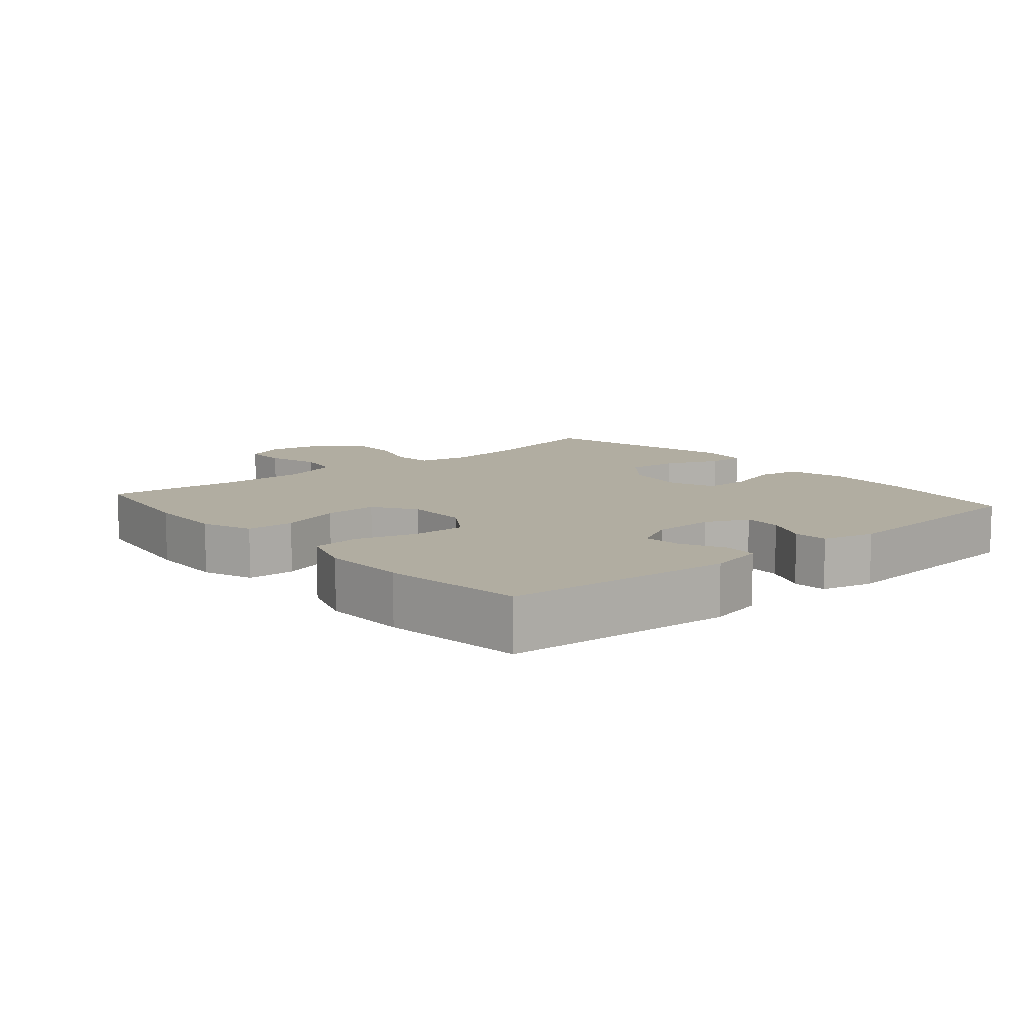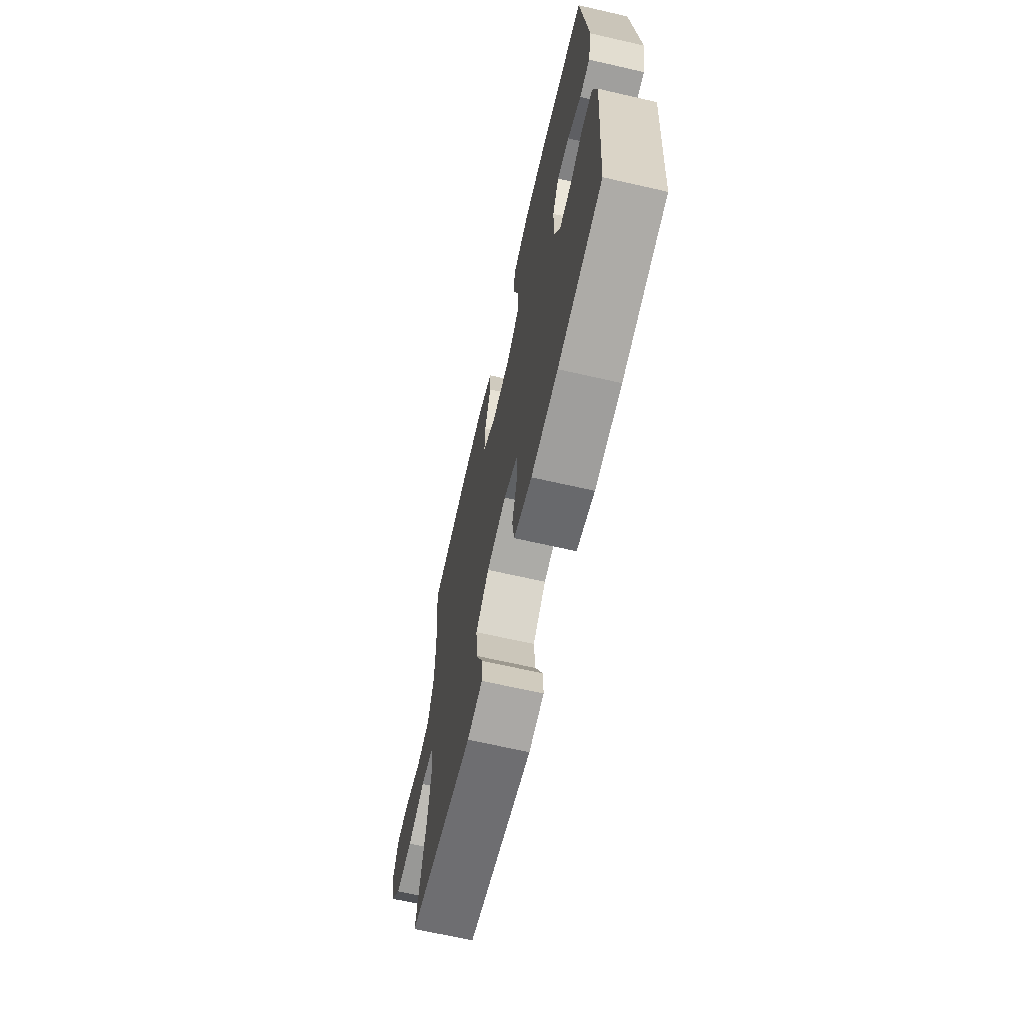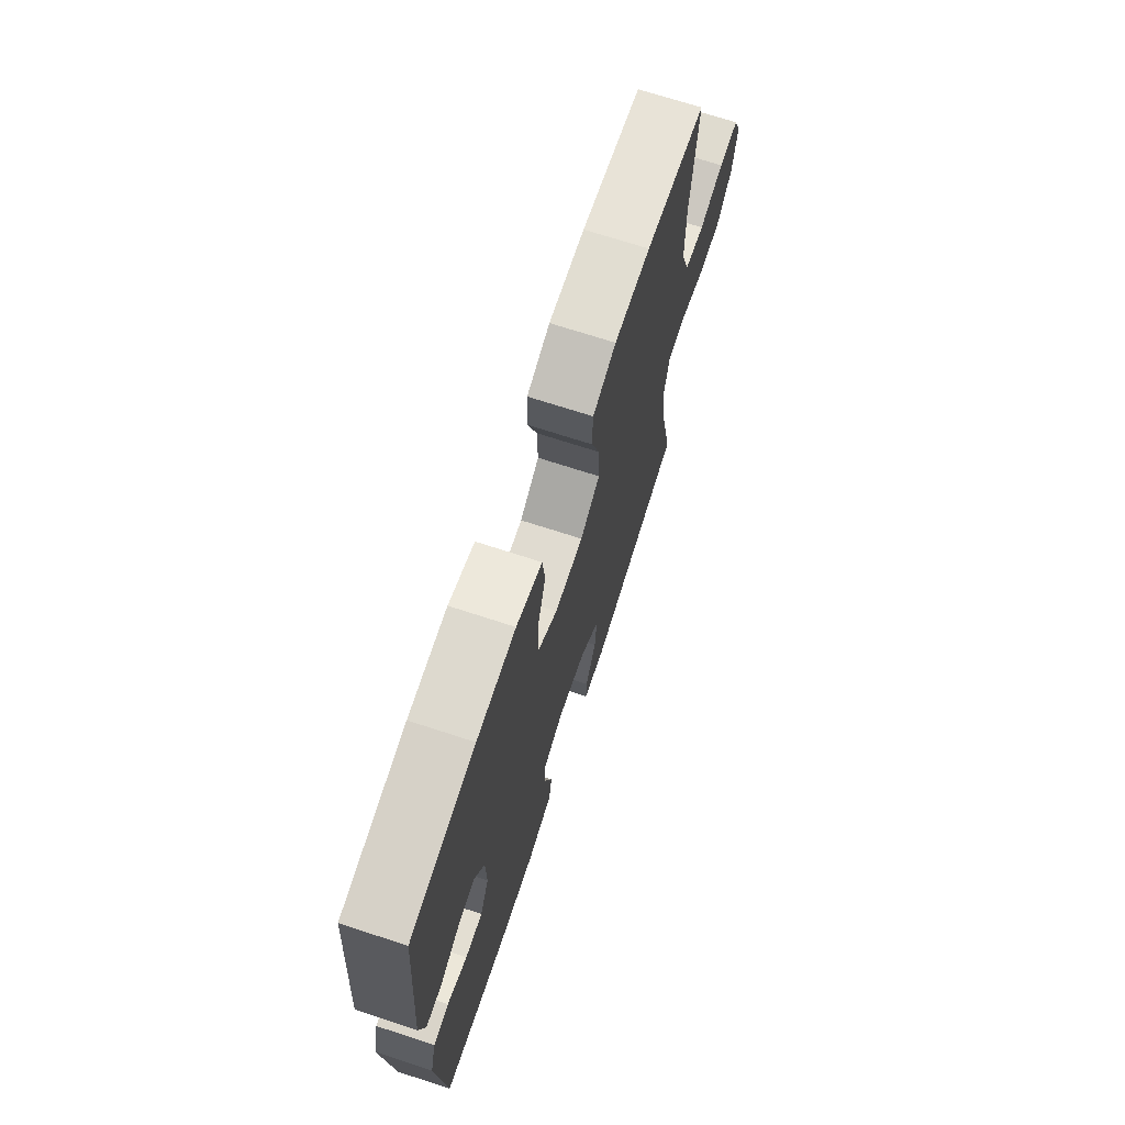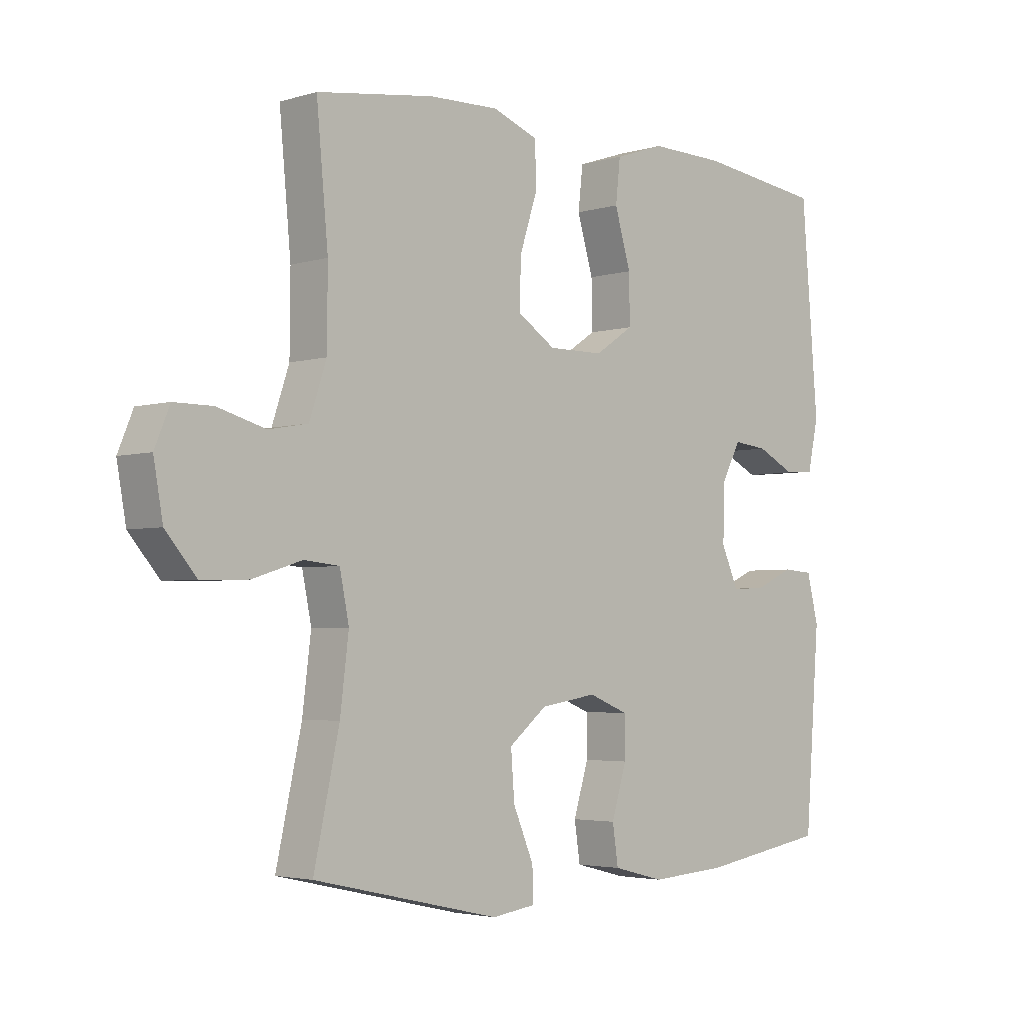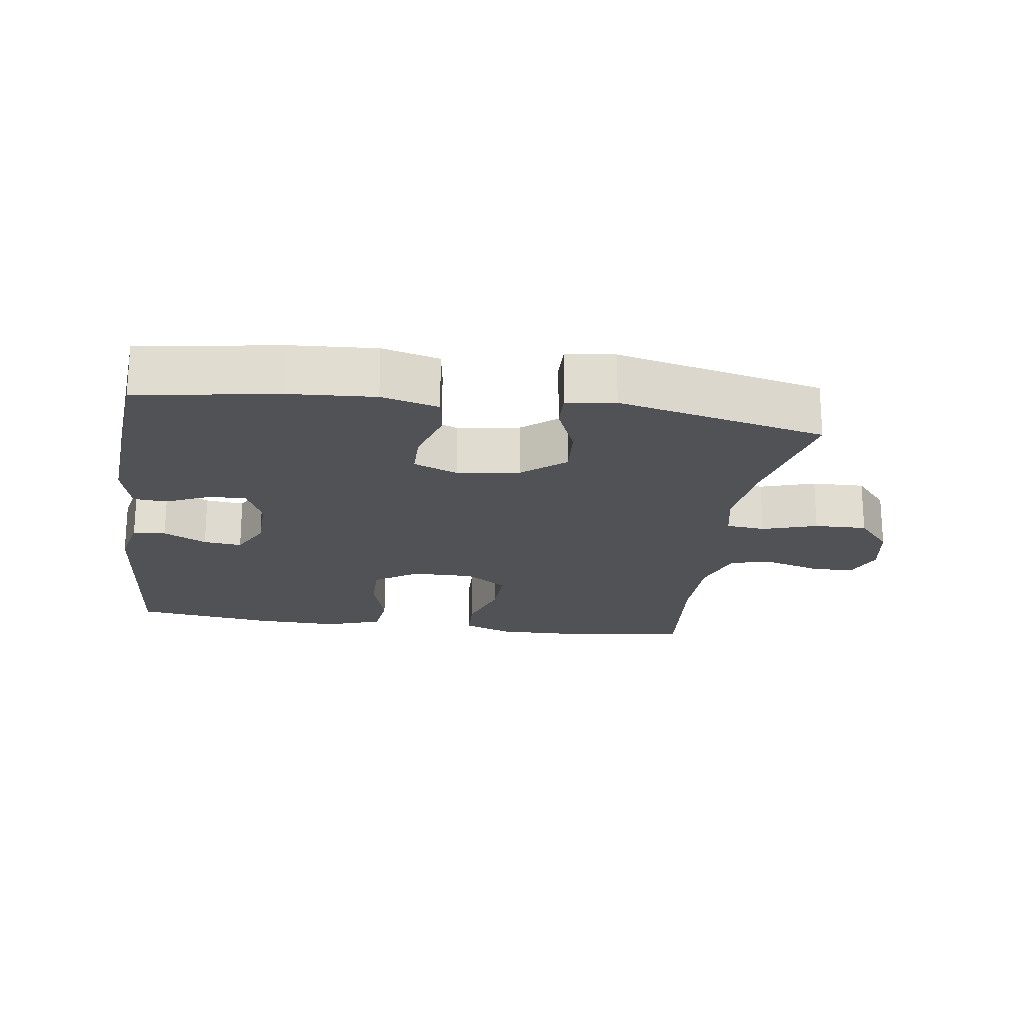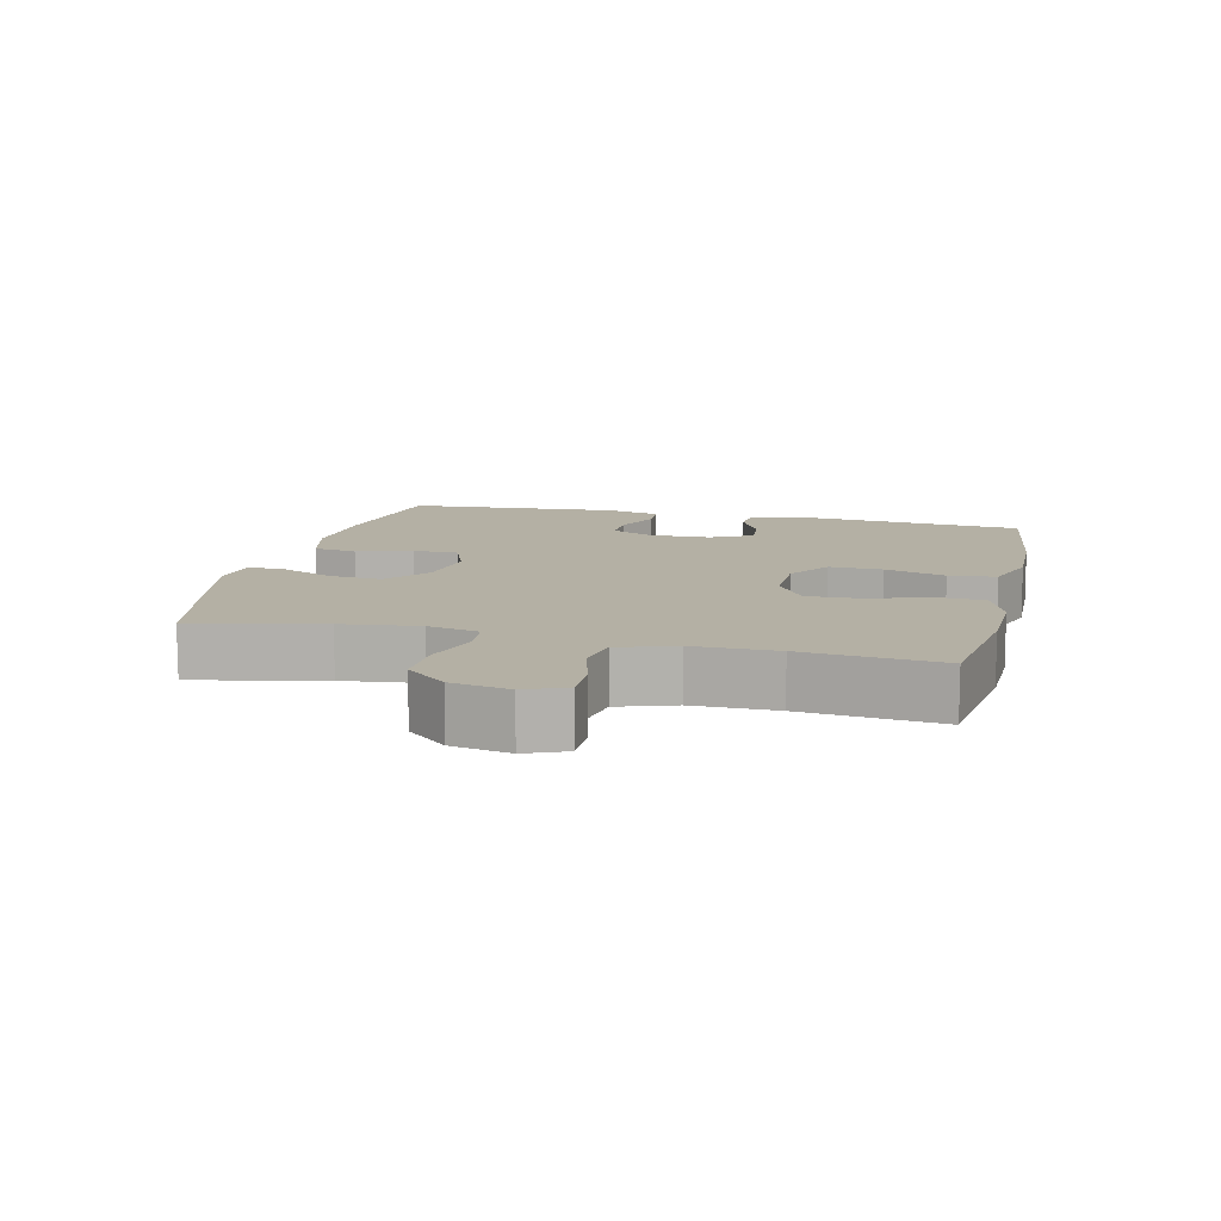
<metadata>
{"format":"obj","ext":"obj","renderer":"f3d","projection":"perspective","resolution":1024,"background":"white","views":[{"elev":10.3,"azim":49.5,"up":"+Y"},{"elev":-67.1,"azim":77.1,"up":"+Z"},{"elev":70.4,"azim":108.1,"up":"+Z"},{"elev":-3.4,"azim":-44.8,"up":"+Z"},{"elev":-20.6,"azim":171.8,"up":"+Y"},{"elev":11.5,"azim":-76.5,"up":"+Y"}]}
</metadata>
<code>
o path4726
v 0.5551 0.0375 -0.1637
v 0.5352 0.0375 -0.08347
v 0.4833 0.0375 -0.07955
v 0.4166 0.0375 -0.1095
v 0.3587 0.0375 -0.1122
v 0.3292 0.0375 -0.04655
v 0.3314 0.0375 0.04795
v 0.3642 0.0375 0.1116
v 0.4233 0.0375 0.1051
v 0.4894 0.0375 0.07194
v 0.5399 0.0375 0.07575
v 0.5583 0.0375 0.1605
v 0.5297 0.0375 0.5089
v 0.3154 0.0375 0.5368
v 0.1864 0.0375 0.5398
v 0.1008 0.0375 0.5109
v 0.09272 0.0375 0.4384
v 0.12 0.0375 0.3453
v 0.1214 0.0375 0.2635
v 0.05532 0.0375 0.2194
v -0.03965 0.0375 0.2187
v -0.1051 0.0375 0.2619
v -0.1023 0.0375 0.3438
v -0.07199 0.0375 0.4376
v -0.07458 0.0375 0.5108
v -0.152 0.0375 0.5401
v -0.2716 0.0375 0.5371
v -0.4722 0.0375 0.5089
v -0.4525 0.0375 0.2969
v -0.4533 0.0375 0.1687
v -0.4825 0.0375 0.08167
v -0.5495 0.0375 0.06968
v -0.6315 0.0375 0.09288
v -0.6978 0.0375 0.09308
v -0.7235 0.0375 0.03081
v -0.7077 0.0375 -0.05828
v -0.6551 0.0375 -0.1198
v -0.5745 0.0375 -0.1179
v -0.4901 0.0375 -0.09132
v -0.4301 0.0375 -0.09751
v -0.4142 0.0375 -0.1759
v -0.4289 0.0375 -0.2948
v -0.4722 0.0375 -0.4928
v -0.1534 0.0375 -0.5645
v -0.07863 0.0375 -0.5539
v -0.08042 0.0375 -0.4975
v -0.1155 0.0375 -0.4153
v -0.1216 0.0375 -0.3356
v -0.05663 0.0375 -0.2831
v 0.03982 0.0375 -0.2674
v 0.108 0.0375 -0.2946
v 0.1084 0.0375 -0.3641
v 0.08257 0.0375 -0.4486
v 0.09239 0.0375 -0.5144
v 0.1804 0.0375 -0.5369
v 0.3118 0.0375 -0.5283
v 0.5297 0.0375 -0.4928
v 0.5551 -0.0375 -0.1637
v 0.5352 -0.0375 -0.08347
v 0.4833 -0.0375 -0.07955
v 0.4166 -0.0375 -0.1095
v 0.3587 -0.0375 -0.1122
v 0.3292 -0.0375 -0.04655
v 0.3314 -0.0375 0.04795
v 0.3642 -0.0375 0.1116
v 0.4233 -0.0375 0.1051
v 0.4894 -0.0375 0.07194
v 0.5399 -0.0375 0.07575
v 0.5583 -0.0375 0.1605
v 0.5297 -0.0375 0.5089
v 0.3154 -0.0375 0.5368
v 0.1864 -0.0375 0.5398
v 0.1008 -0.0375 0.5109
v 0.09272 -0.0375 0.4384
v 0.12 -0.0375 0.3453
v 0.1214 -0.0375 0.2635
v 0.05532 -0.0375 0.2194
v -0.03965 -0.0375 0.2187
v -0.1051 -0.0375 0.2619
v -0.1023 -0.0375 0.3438
v -0.07199 -0.0375 0.4376
v -0.07458 -0.0375 0.5108
v -0.152 -0.0375 0.5401
v -0.2716 -0.0375 0.5371
v -0.4722 -0.0375 0.5089
v -0.4525 -0.0375 0.2969
v -0.4533 -0.0375 0.1687
v -0.4825 -0.0375 0.08167
v -0.5495 -0.0375 0.06968
v -0.6315 -0.0375 0.09288
v -0.6978 -0.0375 0.09308
v -0.7235 -0.0375 0.03081
v -0.7077 -0.0375 -0.05828
v -0.6551 -0.0375 -0.1198
v -0.5745 -0.0375 -0.1179
v -0.4901 -0.0375 -0.09132
v -0.4301 -0.0375 -0.09751
v -0.4142 -0.0375 -0.1759
v -0.4289 -0.0375 -0.2948
v -0.4722 -0.0375 -0.4928
v -0.1534 -0.0375 -0.5645
v -0.07863 -0.0375 -0.5539
v -0.08042 -0.0375 -0.4975
v -0.1155 -0.0375 -0.4153
v -0.1216 -0.0375 -0.3356
v -0.05663 -0.0375 -0.2831
v 0.03982 -0.0375 -0.2674
v 0.108 -0.0375 -0.2946
v 0.1084 -0.0375 -0.3641
v 0.08257 -0.0375 -0.4486
v 0.09239 -0.0375 -0.5144
v 0.1804 -0.0375 -0.5369
v 0.3118 -0.0375 -0.5283
v 0.5297 -0.0375 -0.4928
v -0.1534 0.0375 -0.5645
v -0.07863 0.0375 -0.5539
v -0.07863 0.0375 -0.5539
v -0.08042 0.0375 -0.4975
v 0.09239 0.0375 -0.5144
v 0.09239 0.0375 -0.5144
v 0.1804 0.0375 -0.5369
v 0.3118 0.0375 -0.5283
v -0.4722 0.0375 -0.4928
v -0.4722 0.0375 -0.4928
v 0.08257 0.0375 -0.4486
v -0.1155 0.0375 -0.4153
v 0.5297 0.0375 -0.4928
v 0.5297 0.0375 -0.4928
v 0.1084 0.0375 -0.3641
v -0.1216 0.0375 -0.3356
v -0.4289 0.0375 -0.2948
v 0.108 0.0375 -0.2946
v 0.108 0.0375 -0.2946
v -0.05663 0.0375 -0.2831
v -0.4142 0.0375 -0.1759
v 0.03982 0.0375 -0.2674
v 0.5551 0.0375 -0.1637
v -0.4301 0.0375 -0.09751
v -0.4301 0.0375 -0.09751
v 0.4166 0.0375 -0.1095
v 0.3587 0.0375 -0.1122
v 0.3587 0.0375 -0.1122
v 0.5352 0.0375 -0.08347
v 0.5352 0.0375 -0.08347
v -0.7077 0.0375 -0.05828
v -0.6551 0.0375 -0.1198
v -0.5745 0.0375 -0.1179
v -0.4901 0.0375 -0.09132
v 0.3292 0.0375 -0.04655
v 0.4833 0.0375 -0.07955
v -0.7235 0.0375 0.03081
v 0.3314 0.0375 0.04795
v -0.6978 0.0375 0.09308
v -0.6978 0.0375 0.09308
v 0.3642 0.0375 0.1116
v 0.3642 0.0375 0.1116
v -0.6315 0.0375 0.09288
v -0.5495 0.0375 0.06968
v -0.4825 0.0375 0.08167
v -0.4825 0.0375 0.08167
v 0.4233 0.0375 0.1051
v 0.4894 0.0375 0.07194
v 0.5399 0.0375 0.07575
v 0.5399 0.0375 0.07575
v 0.5583 0.0375 0.1605
v -0.4533 0.0375 0.1687
v -0.4525 0.0375 0.2969
v 0.05532 0.0375 0.2194
v -0.03965 0.0375 0.2187
v -0.1051 0.0375 0.2619
v 0.1214 0.0375 0.2635
v -0.1023 0.0375 0.3438
v 0.12 0.0375 0.3453
v -0.07199 0.0375 0.4376
v 0.09272 0.0375 0.4384
v -0.4722 0.0375 0.5089
v -0.4722 0.0375 0.5089
v -0.07458 0.0375 0.5108
v -0.07458 0.0375 0.5108
v 0.1008 0.0375 0.5109
v 0.1008 0.0375 0.5109
v 0.5297 0.0375 0.5089
v 0.5297 0.0375 0.5089
v -0.152 0.0375 0.5401
v 0.1864 0.0375 0.5398
v 0.3154 0.0375 0.5368
v -0.2716 0.0375 0.5371
v -0.1534 -0.0375 -0.5645
v -0.07863 -0.0375 -0.5539
v -0.07863 -0.0375 -0.5539
v -0.08042 -0.0375 -0.4975
v 0.09239 -0.0375 -0.5144
v 0.09239 -0.0375 -0.5144
v 0.1804 -0.0375 -0.5369
v 0.3118 -0.0375 -0.5283
v -0.4722 -0.0375 -0.4928
v -0.4722 -0.0375 -0.4928
v 0.08257 -0.0375 -0.4486
v -0.1155 -0.0375 -0.4153
v 0.5297 -0.0375 -0.4928
v 0.5297 -0.0375 -0.4928
v 0.1084 -0.0375 -0.3641
v -0.1216 -0.0375 -0.3356
v -0.4289 -0.0375 -0.2948
v 0.108 -0.0375 -0.2946
v 0.108 -0.0375 -0.2946
v -0.05663 -0.0375 -0.2831
v -0.4142 -0.0375 -0.1759
v 0.03982 -0.0375 -0.2674
v 0.5551 -0.0375 -0.1637
v -0.4301 -0.0375 -0.09751
v -0.4301 -0.0375 -0.09751
v 0.4166 -0.0375 -0.1095
v 0.3587 -0.0375 -0.1122
v 0.3587 -0.0375 -0.1122
v 0.5352 -0.0375 -0.08347
v 0.5352 -0.0375 -0.08347
v -0.7077 -0.0375 -0.05828
v -0.6551 -0.0375 -0.1198
v -0.5745 -0.0375 -0.1179
v -0.4901 -0.0375 -0.09132
v 0.3292 -0.0375 -0.04655
v 0.4833 -0.0375 -0.07955
v -0.7235 -0.0375 0.03081
v 0.3314 -0.0375 0.04795
v -0.6978 -0.0375 0.09308
v -0.6978 -0.0375 0.09308
v 0.3642 -0.0375 0.1116
v 0.3642 -0.0375 0.1116
v -0.6315 -0.0375 0.09288
v -0.5495 -0.0375 0.06968
v -0.4825 -0.0375 0.08167
v -0.4825 -0.0375 0.08167
v 0.4233 -0.0375 0.1051
v 0.4894 -0.0375 0.07194
v 0.5399 -0.0375 0.07575
v 0.5399 -0.0375 0.07575
v 0.5583 -0.0375 0.1605
v -0.4533 -0.0375 0.1687
v -0.4525 -0.0375 0.2969
v 0.05532 -0.0375 0.2194
v -0.03965 -0.0375 0.2187
v -0.1051 -0.0375 0.2619
v 0.1214 -0.0375 0.2635
v -0.1023 -0.0375 0.3438
v 0.12 -0.0375 0.3453
v -0.07199 -0.0375 0.4376
v 0.09272 -0.0375 0.4384
v -0.4722 -0.0375 0.5089
v -0.4722 -0.0375 0.5089
v -0.07458 -0.0375 0.5108
v -0.07458 -0.0375 0.5108
v 0.1008 -0.0375 0.5109
v 0.1008 -0.0375 0.5109
v 0.5297 -0.0375 0.5089
v 0.5297 -0.0375 0.5089
v -0.152 -0.0375 0.5401
v 0.1864 -0.0375 0.5398
v 0.3154 -0.0375 0.5368
v -0.2716 -0.0375 0.5371
f 205 222 209
f 191 188 189
f 195 214 205
f 257 247 251
f 211 239 232
f 248 258 253
f 241 209 222
f 213 210 223
f 209 242 207
f 228 246 244
f 196 199 204
f 211 232 221
f 224 230 226
f 203 207 208
f 209 241 242
f 245 247 257
f 202 195 205
f 243 245 240
f 260 245 257
f 225 241 222
f 259 228 255
f 218 230 224
f 258 246 259
f 208 207 211
f 239 243 240
f 255 228 238
f 236 238 235
f 242 243 211
f 198 194 202
f 228 259 246
f 207 242 211
f 220 231 218
f 200 213 214
f 221 231 220
f 235 238 234
f 228 244 225
f 225 244 241
f 188 199 196
f 216 223 210
f 199 203 204
f 194 195 202
f 210 213 200
f 246 258 248
f 243 239 211
f 230 218 231
f 221 232 231
f 222 205 214
f 204 203 208
f 220 218 219
f 200 214 195
f 234 238 228
f 199 188 191
f 240 260 249
f 240 245 260
f 192 194 198
f 44 117 190 101
f 45 46 103 102
f 120 55 112 193
f 55 56 113 112
f 124 44 101 197
f 53 54 111 110
f 46 47 104 103
f 56 128 201 113
f 52 53 110 109
f 47 48 105 104
f 42 43 100 99
f 133 52 109 206
f 48 49 106 105
f 41 42 99 98
f 50 51 108 107
f 57 1 58 114
f 49 50 107 106
f 139 41 98 212
f 4 142 215 61
f 1 144 217 58
f 36 37 94 93
f 37 38 95 94
f 38 39 96 95
f 5 6 63 62
f 3 4 61 60
f 2 3 60 59
f 39 40 97 96
f 35 36 93 92
f 6 7 64 63
f 154 35 92 227
f 7 156 229 64
f 33 34 91 90
f 32 33 90 89
f 160 32 89 233
f 9 10 67 66
f 10 164 237 67
f 11 12 69 68
f 30 31 88 87
f 8 9 66 65
f 29 30 87 86
f 20 21 78 77
f 21 22 79 78
f 19 20 77 76
f 22 23 80 79
f 18 19 76 75
f 23 24 81 80
f 17 18 75 74
f 177 29 86 250
f 24 179 252 81
f 181 17 74 254
f 12 183 256 69
f 25 26 83 82
f 15 16 73 72
f 14 15 72 71
f 13 14 71 70
f 27 28 85 84
f 26 27 84 83
f 132 136 149
f 118 116 115
f 122 132 141
f 184 178 174
f 138 159 166
f 175 180 185
f 168 149 136
f 140 150 137
f 136 134 169
f 155 171 173
f 123 131 126
f 138 148 159
f 151 153 157
f 130 135 134
f 136 169 168
f 172 184 174
f 129 132 122
f 170 167 172
f 187 184 172
f 152 149 168
f 186 182 155
f 145 151 157
f 185 186 173
f 135 138 134
f 166 167 170
f 182 165 155
f 163 162 165
f 169 138 170
f 125 129 121
f 155 173 186
f 134 138 169
f 147 145 158
f 127 141 140
f 148 147 158
f 162 161 165
f 155 152 171
f 152 168 171
f 115 123 126
f 143 137 150
f 126 131 130
f 121 129 122
f 137 127 140
f 173 175 185
f 170 138 166
f 157 158 145
f 148 158 159
f 149 141 132
f 131 135 130
f 147 146 145
f 127 122 141
f 161 155 165
f 126 118 115
f 167 176 187
f 167 187 172
f 119 125 121

</code>
